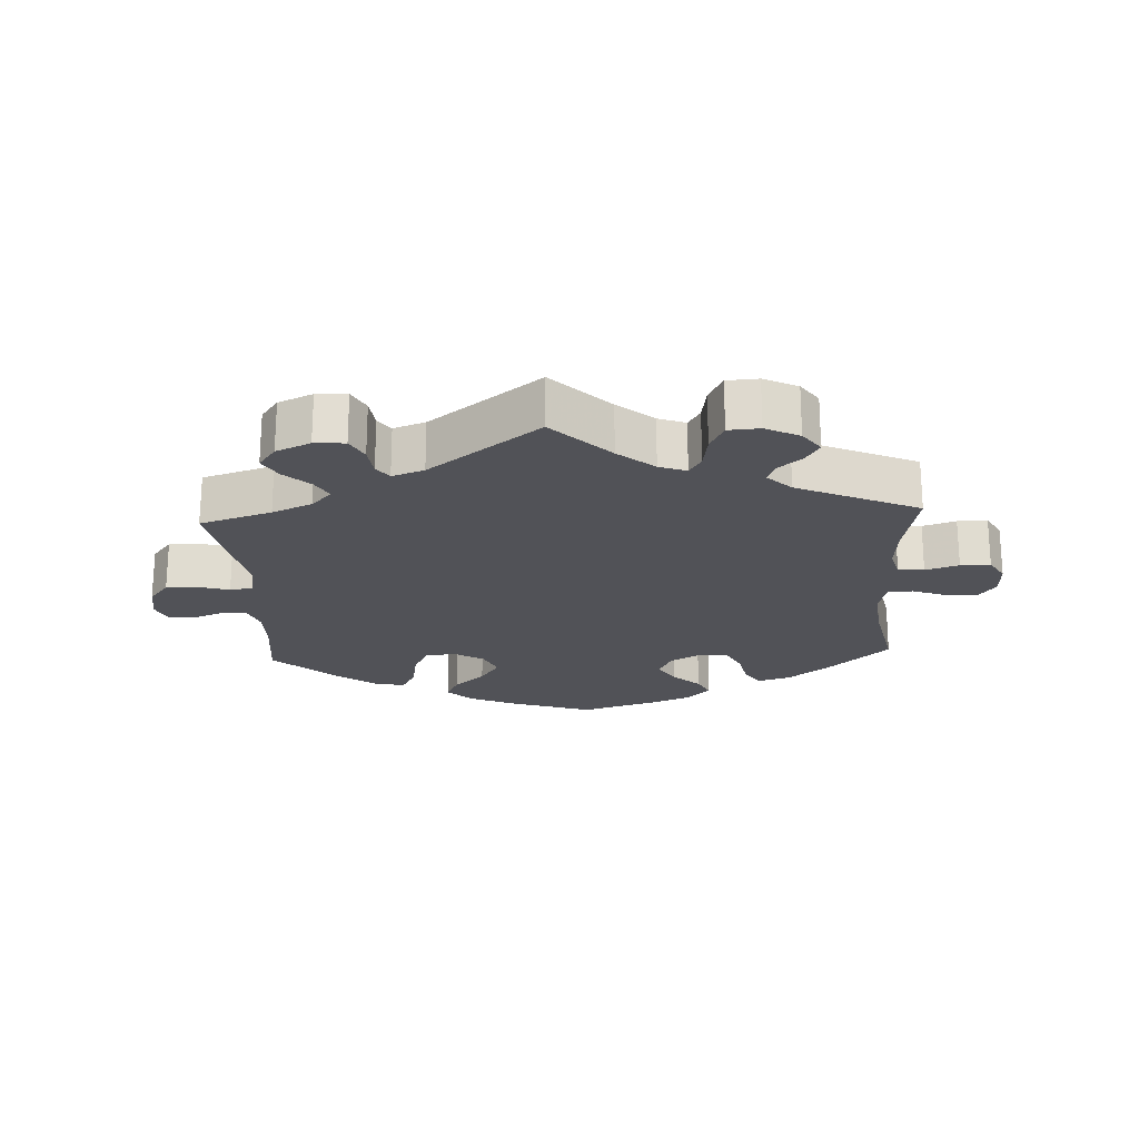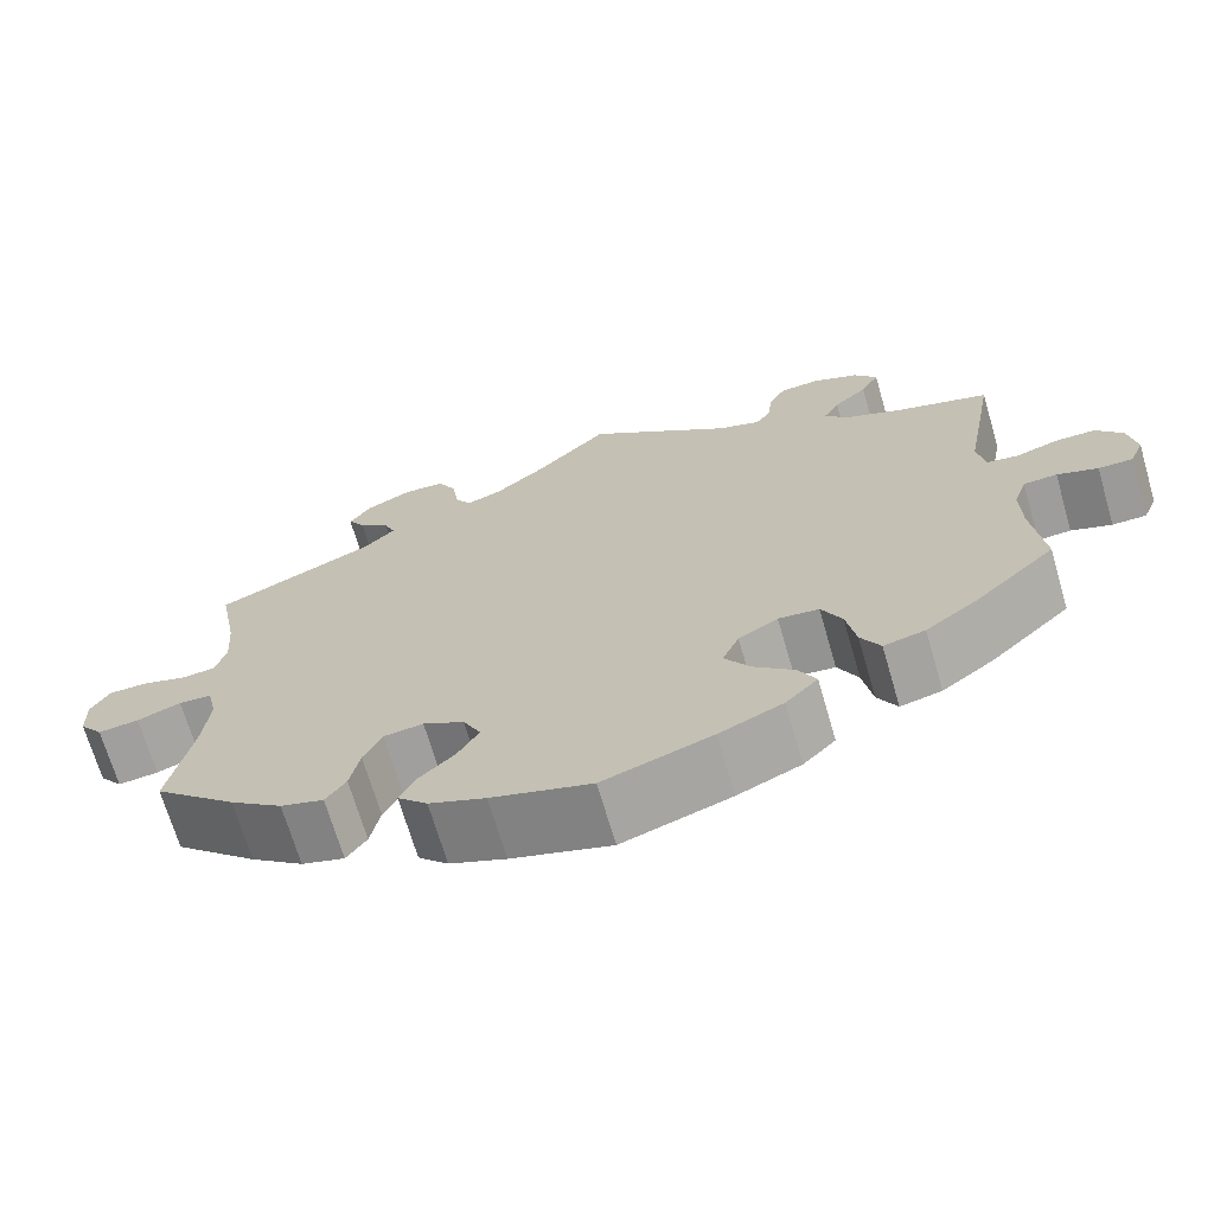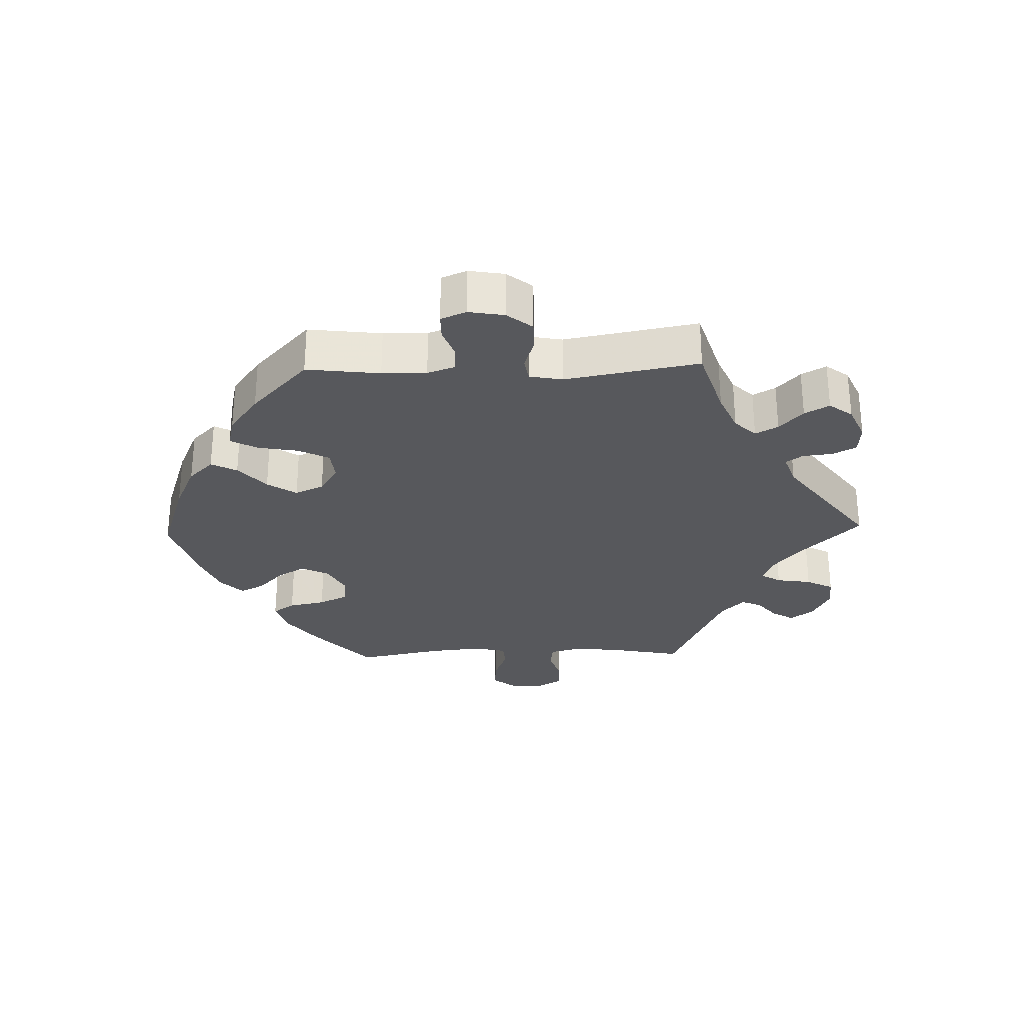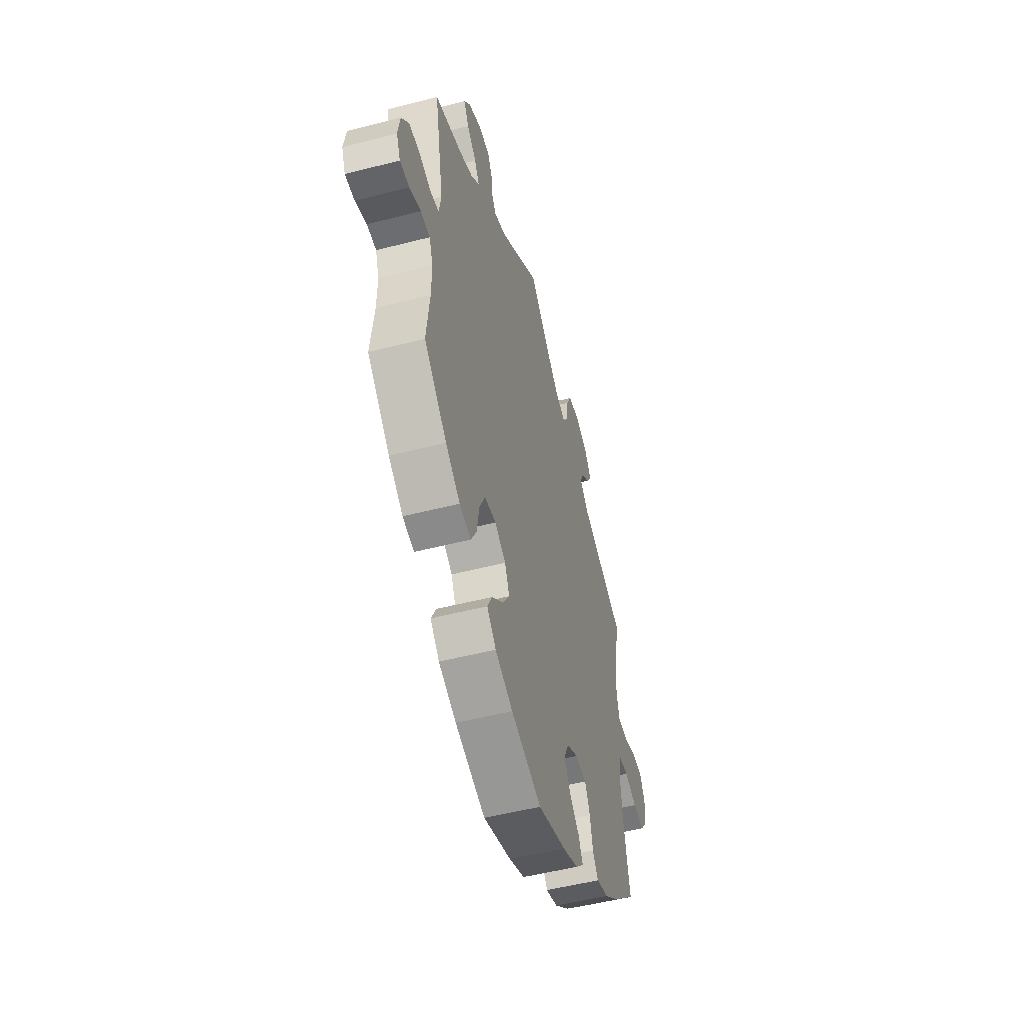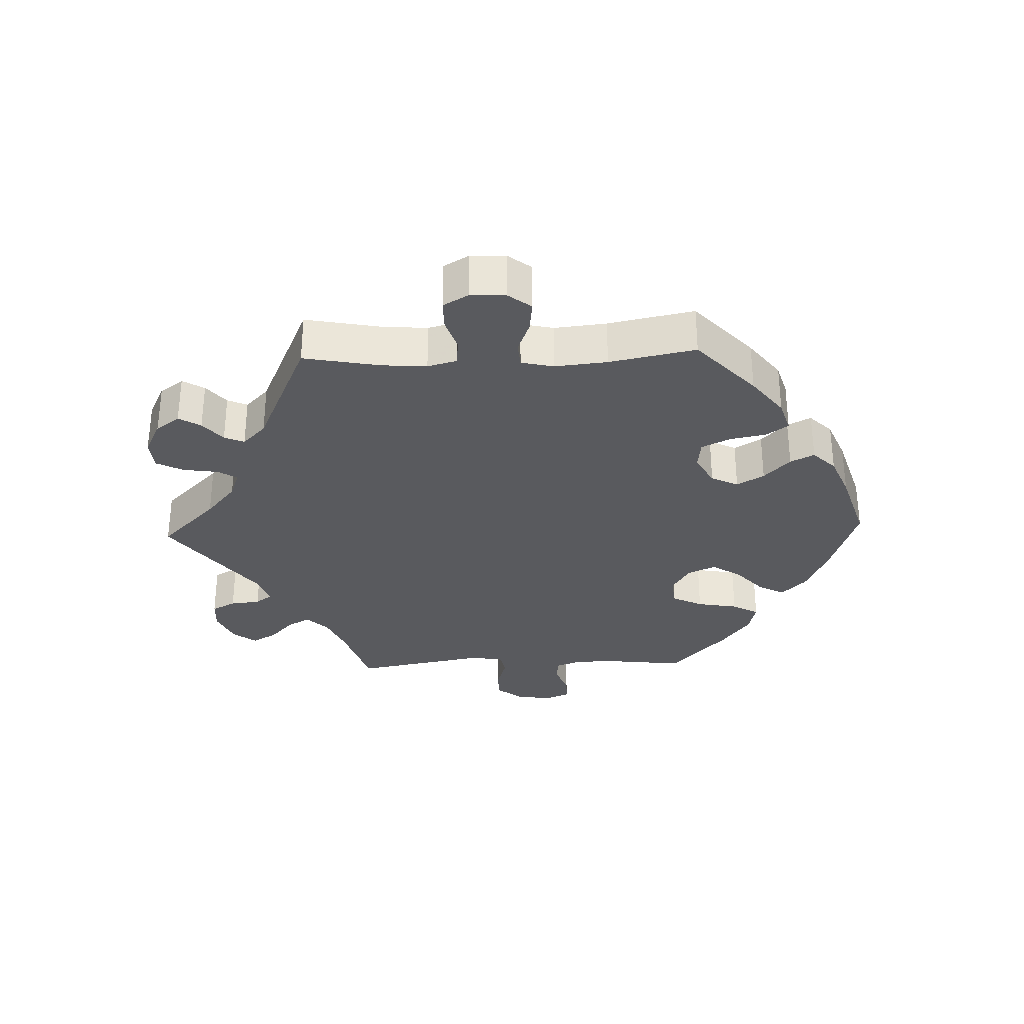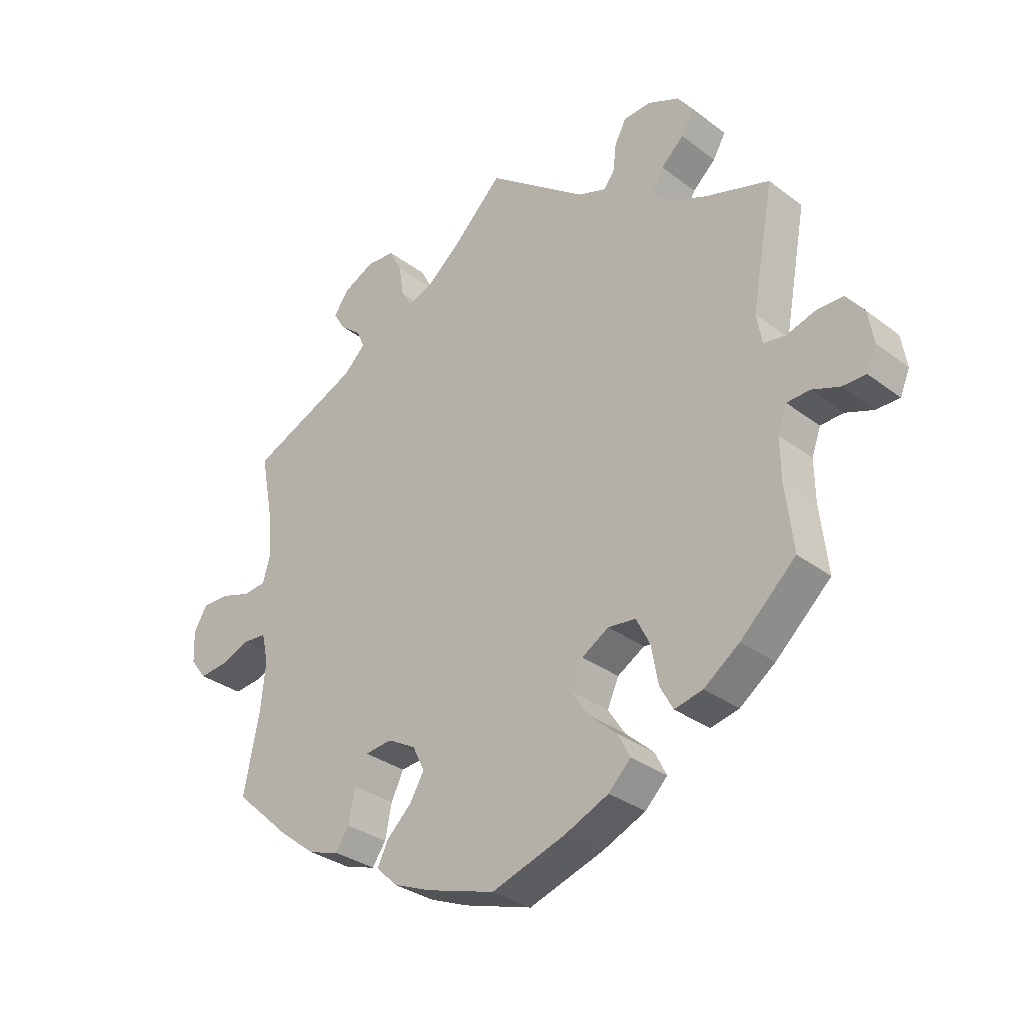
<metadata>
{"format":"obj","ext":"obj","renderer":"f3d","projection":"perspective","resolution":1024,"background":"white","views":[{"elev":-21.6,"azim":3.0,"up":"+Y"},{"elev":-69.3,"azim":-163.7,"up":"+Z"},{"elev":-28.8,"azim":-88.4,"up":"+Y"},{"elev":-51.2,"azim":-74.3,"up":"+Z"},{"elev":-31.3,"azim":92.1,"up":"+Y"},{"elev":-31.7,"azim":-136.8,"up":"+Z"}]}
</metadata>
<code>
v -0.488 0.07 -0.177
v -0.487 0.07 -0.11
v -0.502 0.07 -0.068
v -0.54 0.07 -0.066
v -0.586 0.07 -0.083
v -0.625 0.07 -0.083
v -0.641 0.07 -0.045
v -0.632 0.07 0.009
v -0.602 0.07 0.047
v -0.557 0.07 0.047
v -0.508 0.07 0.032
v -0.473 0.07 0.038
v -0.464 0.07 0.088
v -0.501 0.07 0.289
v -0.393 0.07 0.323
v -0.333 0.07 0.349
v -0.302 0.07 0.381
v -0.321 0.07 0.415
v -0.359 0.07 0.45
v -0.38 0.07 0.487
v -0.354 0.07 0.522
v -0.302 0.07 0.545
v -0.256 0.07 0.542
v -0.237 0.07 0.506
v -0.232 0.07 0.461
v -0.214 0.07 0.436
v -0.166 0.07 0.453
v 0 0.07 0.578
v 0.085 0.07 0.493
v 0.139 0.07 0.448
v 0.18 0.07 0.433
v 0.198 0.07 0.462
v 0.206 0.07 0.515
v 0.227 0.07 0.556
v 0.274 0.07 0.559
v 0.325 0.07 0.534
v 0.351 0.07 0.498
v 0.331 0.07 0.465
v 0.296 0.07 0.436
v 0.283 0.07 0.406
v 0.319 0.07 0.371
v 0.501 0.07 0.29
v 0.479 0.07 0.175
v 0.474 0.07 0.107
v 0.486 0.07 0.063
v 0.525 0.07 0.059
v 0.575 0.07 0.075
v 0.62 0.07 0.075
v 0.642 0.07 0.037
v 0.64 0.07 -0.016
v 0.613 0.07 -0.051
v 0.566 0.07 -0.046
v 0.516 0.07 -0.027
v 0.478 0.07 -0.03
v 0.467 0.07 -0.079
v 0.475 0.07 -0.158
v 0.501 0.07 -0.288
v 0.406 0.07 -0.375
v 0.346 0.07 -0.421
v 0.297 0.07 -0.436
v 0.274 0.07 -0.403
v 0.263 0.07 -0.348
v 0.242 0.07 -0.305
v 0.197 0.07 -0.3
v 0.15 0.07 -0.326
v 0.13 0.07 -0.367
v 0.154 0.07 -0.408
v 0.195 0.07 -0.447
v 0.213 0.07 -0.483
v 0.179 0.07 -0.517
v 0.115 0.07 -0.543
v 0.001 0.07 -0.578
v -0.123 0.07 -0.537
v -0.195 0.07 -0.505
v -0.232 0.07 -0.468
v -0.212 0.07 -0.429
v -0.166 0.07 -0.388
v -0.137 0.07 -0.344
v -0.156 0.07 -0.301
v -0.201 0.07 -0.274
v -0.247 0.07 -0.279
v -0.27 0.07 -0.325
v -0.281 0.07 -0.387
v -0.303 0.07 -0.427
v -0.35 0.07 -0.416
v -0.409 0.07 -0.373
v -0.501 0.07 -0.288
v -0.488 0 -0.177
v -0.487 0 -0.11
v -0.502 0 -0.068
v -0.54 0 -0.066
v -0.586 0 -0.083
v -0.625 0 -0.083
v -0.641 0 -0.045
v -0.632 0 0.009
v -0.602 0 0.047
v -0.557 0 0.047
v -0.508 0 0.032
v -0.473 0 0.038
v -0.464 0 0.088
v -0.501 0 0.289
v -0.393 0 0.323
v -0.333 0 0.349
v -0.302 0 0.381
v -0.321 0 0.415
v -0.359 0 0.45
v -0.38 0 0.487
v -0.354 0 0.522
v -0.302 0 0.545
v -0.256 0 0.542
v -0.237 0 0.506
v -0.232 0 0.461
v -0.214 0 0.436
v -0.166 0 0.453
v 0 0 0.578
v 0.085 0 0.493
v 0.139 0 0.448
v 0.18 0 0.433
v 0.198 0 0.462
v 0.206 0 0.515
v 0.227 0 0.556
v 0.274 0 0.559
v 0.325 0 0.534
v 0.351 0 0.498
v 0.331 0 0.465
v 0.296 0 0.436
v 0.283 0 0.406
v 0.319 0 0.371
v 0.501 0 0.29
v 0.479 0 0.175
v 0.474 0 0.107
v 0.486 0 0.063
v 0.525 0 0.059
v 0.575 0 0.075
v 0.62 0 0.075
v 0.642 0 0.037
v 0.64 0 -0.016
v 0.613 0 -0.051
v 0.566 0 -0.046
v 0.516 0 -0.027
v 0.478 0 -0.03
v 0.467 0 -0.079
v 0.475 0 -0.158
v 0.501 0 -0.288
v 0.406 0 -0.375
v 0.346 0 -0.421
v 0.297 0 -0.436
v 0.274 0 -0.403
v 0.263 0 -0.348
v 0.242 0 -0.305
v 0.197 0 -0.3
v 0.15 0 -0.326
v 0.13 0 -0.367
v 0.154 0 -0.408
v 0.195 0 -0.447
v 0.213 0 -0.483
v 0.179 0 -0.517
v 0.115 0 -0.543
v 0.001 0 -0.578
v -0.123 0 -0.537
v -0.195 0 -0.505
v -0.232 0 -0.468
v -0.212 0 -0.429
v -0.166 0 -0.388
v -0.137 0 -0.344
v -0.156 0 -0.301
v -0.201 0 -0.274
v -0.247 0 -0.279
v -0.27 0 -0.325
v -0.281 0 -0.387
v -0.303 0 -0.427
v -0.35 0 -0.416
v -0.409 0 -0.373
v -0.501 0 -0.288
f 86 87 1
f 85 86 1 2
f 82 83 84 85
f 81 82 85 2
f 80 81 2 3
f 79 80 3
f 74 75 76 77
f 74 77 78
f 73 74 78
f 72 73 78
f 71 72 78 79
f 67 68 69 70
f 66 67 70 71
f 59 60 61 62
f 59 62 63
f 56 57 58 59
f 55 56 59 63
f 54 55 63 64
f 50 51 52 53
f 50 53 54
f 49 50 54
f 46 47 48 49
f 45 46 49 54
f 44 45 54 64
f 41 42 43
f 40 41 43 44
f 36 37 38 39
f 36 39 40
f 35 36 40
f 32 33 34 35
f 31 32 35 40
f 27 28 29
f 26 27 29 30
f 22 23 24 25
f 22 25 26
f 21 22 26
f 18 19 20 21
f 17 18 21 26
f 16 17 26 30
f 13 14 15
f 12 13 15 16
f 8 9 10 11
f 8 11 12
f 7 8 12
f 4 5 6 7
f 3 4 7 12
f 79 3 12 16
f 66 71 79 16
f 40 44 64 65
f 31 40 65 66
f 16 30 31 66
f 88 174 173
f 89 88 173 172
f 172 171 170 169
f 89 172 169 168
f 90 89 168 167
f 90 167 166
f 164 163 162 161
f 165 164 161
f 165 161 160
f 165 160 159
f 166 165 159 158
f 157 156 155 154
f 158 157 154 153
f 149 148 147 146
f 150 149 146
f 146 145 144 143
f 150 146 143 142
f 151 150 142 141
f 140 139 138 137
f 141 140 137
f 141 137 136
f 136 135 134 133
f 141 136 133 132
f 151 141 132 131
f 130 129 128
f 131 130 128 127
f 126 125 124 123
f 127 126 123
f 127 123 122
f 122 121 120 119
f 127 122 119 118
f 116 115 114
f 117 116 114 113
f 112 111 110 109
f 113 112 109
f 113 109 108
f 108 107 106 105
f 113 108 105 104
f 117 113 104 103
f 102 101 100
f 103 102 100 99
f 98 97 96 95
f 99 98 95
f 99 95 94
f 94 93 92 91
f 99 94 91 90
f 103 99 90 166
f 103 166 158 153
f 152 151 131 127
f 153 152 127 118
f 153 118 117 103
f 1 88 89 2
f 2 89 90 3
f 3 90 91 4
f 4 91 92 5
f 5 92 93 6
f 6 93 94 7
f 7 94 95 8
f 8 95 96 9
f 9 96 97 10
f 10 97 98 11
f 11 98 99 12
f 12 99 100 13
f 13 100 101 14
f 14 101 102 15
f 15 102 103 16
f 16 103 104 17
f 17 104 105 18
f 18 105 106 19
f 19 106 107 20
f 20 107 108 21
f 21 108 109 22
f 22 109 110 23
f 23 110 111 24
f 24 111 112 25
f 25 112 113 26
f 26 113 114 27
f 27 114 115 28
f 28 115 116 29
f 29 116 117 30
f 30 117 118 31
f 31 118 119 32
f 32 119 120 33
f 33 120 121 34
f 34 121 122 35
f 35 122 123 36
f 36 123 124 37
f 37 124 125 38
f 38 125 126 39
f 39 126 127 40
f 40 127 128 41
f 41 128 129 42
f 42 129 130 43
f 43 130 131 44
f 44 131 132 45
f 45 132 133 46
f 46 133 134 47
f 47 134 135 48
f 48 135 136 49
f 49 136 137 50
f 50 137 138 51
f 51 138 139 52
f 52 139 140 53
f 53 140 141 54
f 54 141 142 55
f 55 142 143 56
f 56 143 144 57
f 57 144 145 58
f 58 145 146 59
f 59 146 147 60
f 60 147 148 61
f 61 148 149 62
f 62 149 150 63
f 63 150 151 64
f 64 151 152 65
f 65 152 153 66
f 66 153 154 67
f 67 154 155 68
f 68 155 156 69
f 69 156 157 70
f 70 157 158 71
f 71 158 159 72
f 72 159 160 73
f 73 160 161 74
f 74 161 162 75
f 75 162 163 76
f 76 163 164 77
f 77 164 165 78
f 78 165 166 79
f 79 166 167 80
f 80 167 168 81
f 81 168 169 82
f 82 169 170 83
f 83 170 171 84
f 84 171 172 85
f 85 172 173 86
f 86 173 174 87
f 87 174 88 1

</code>
